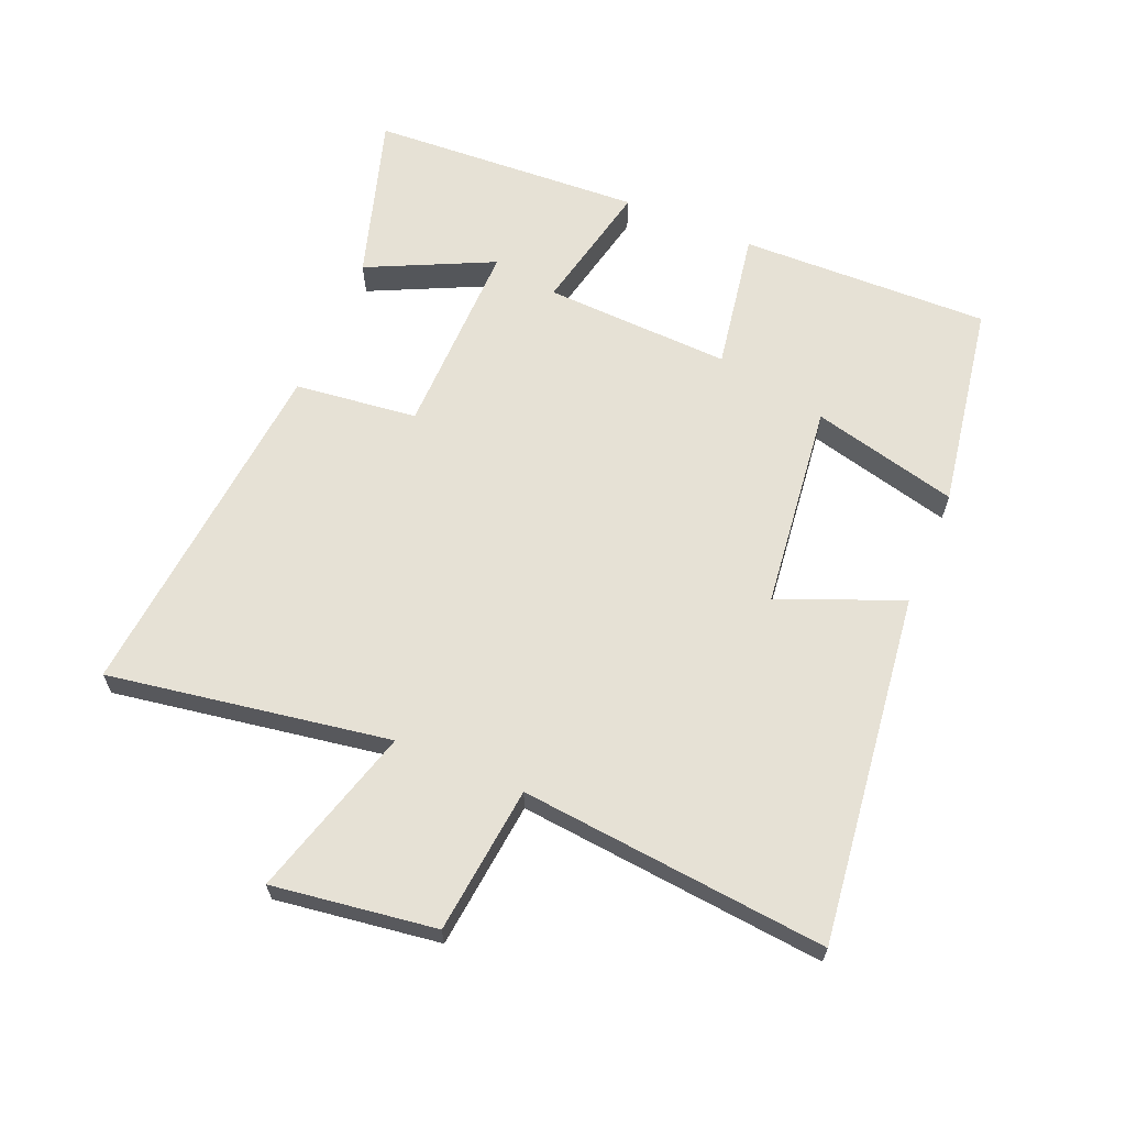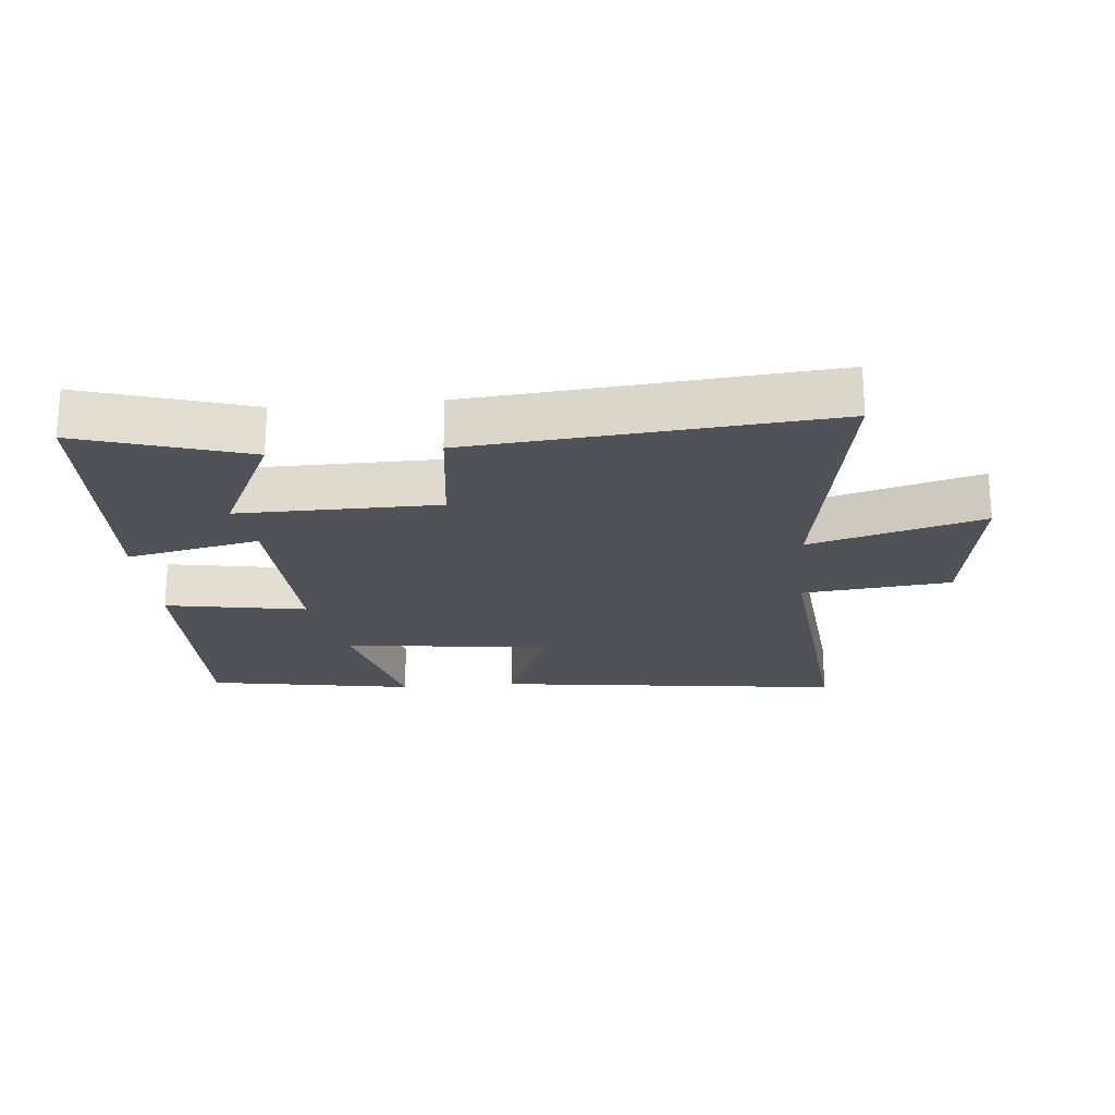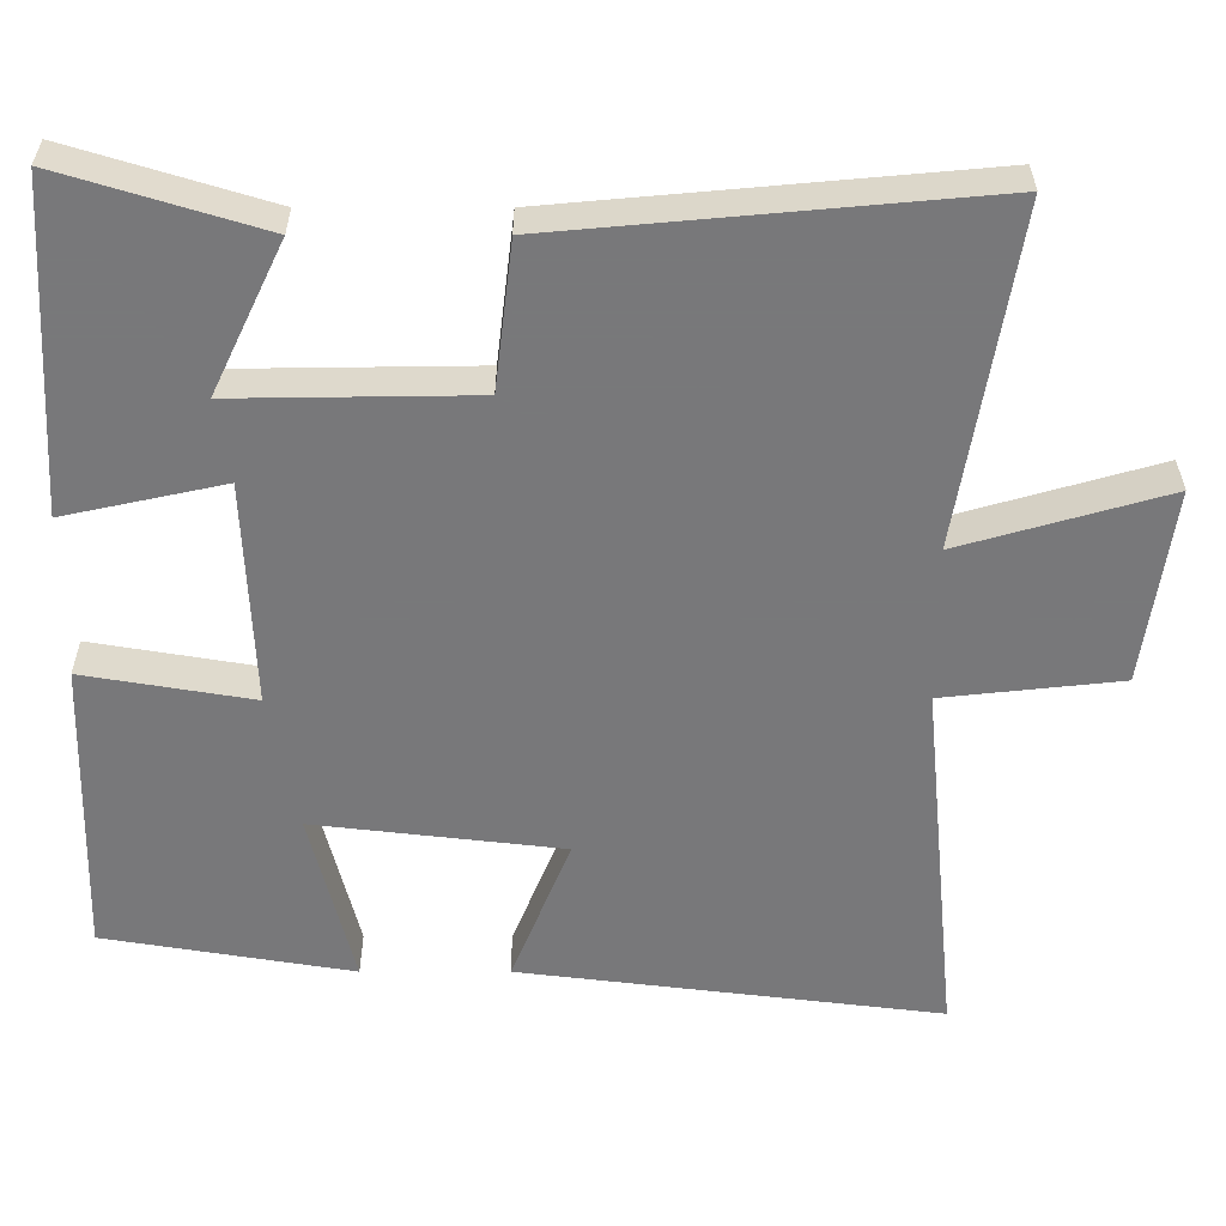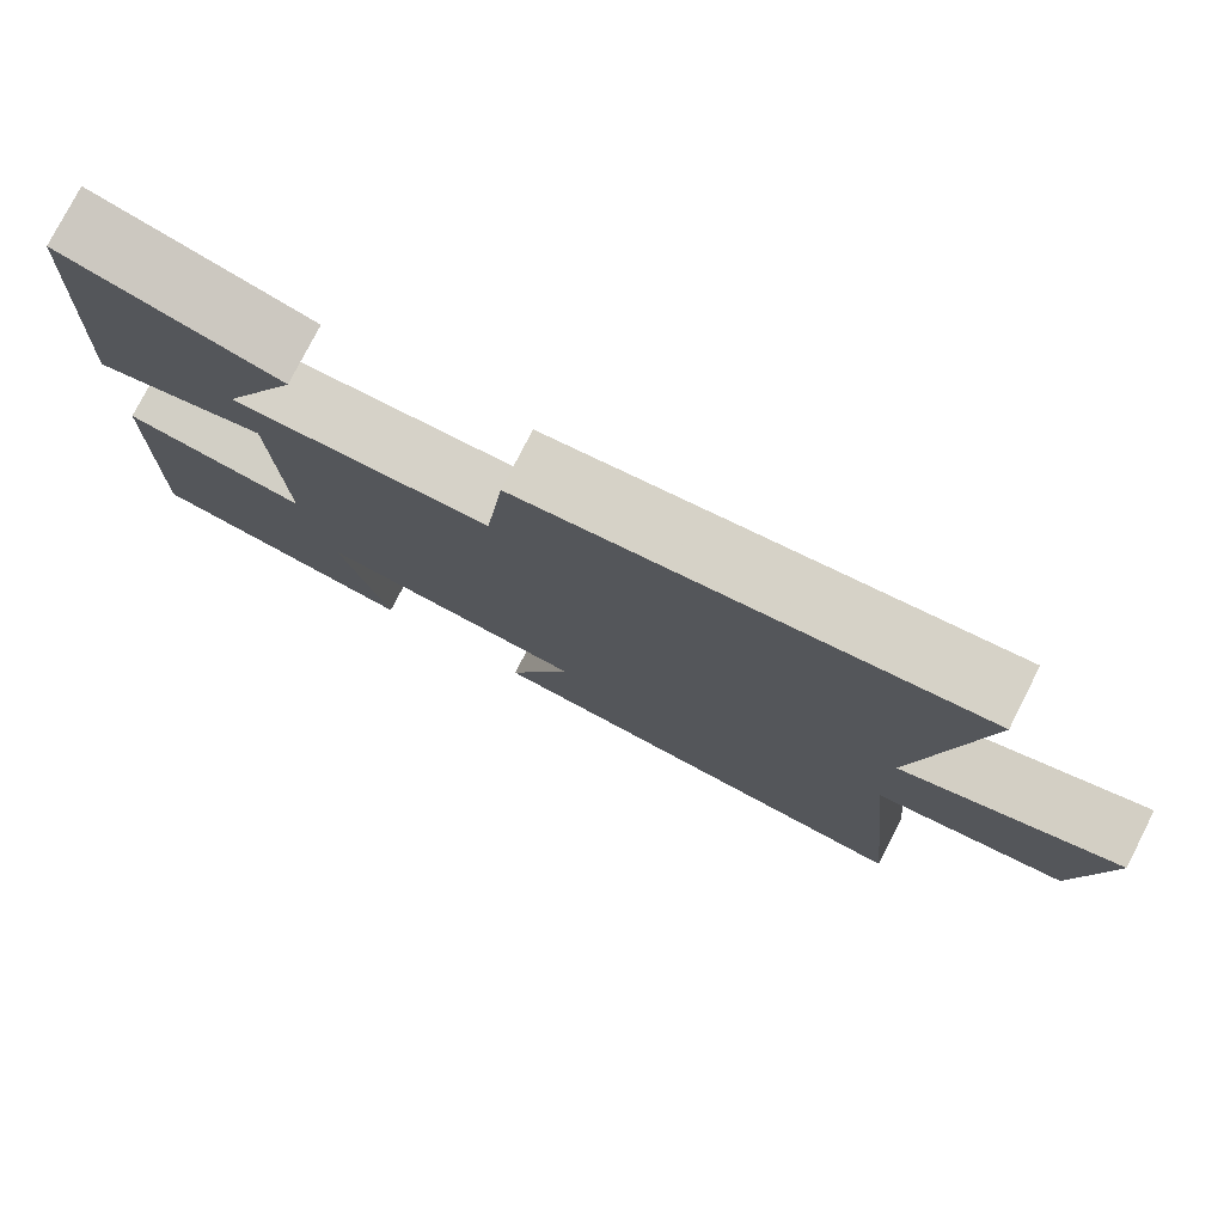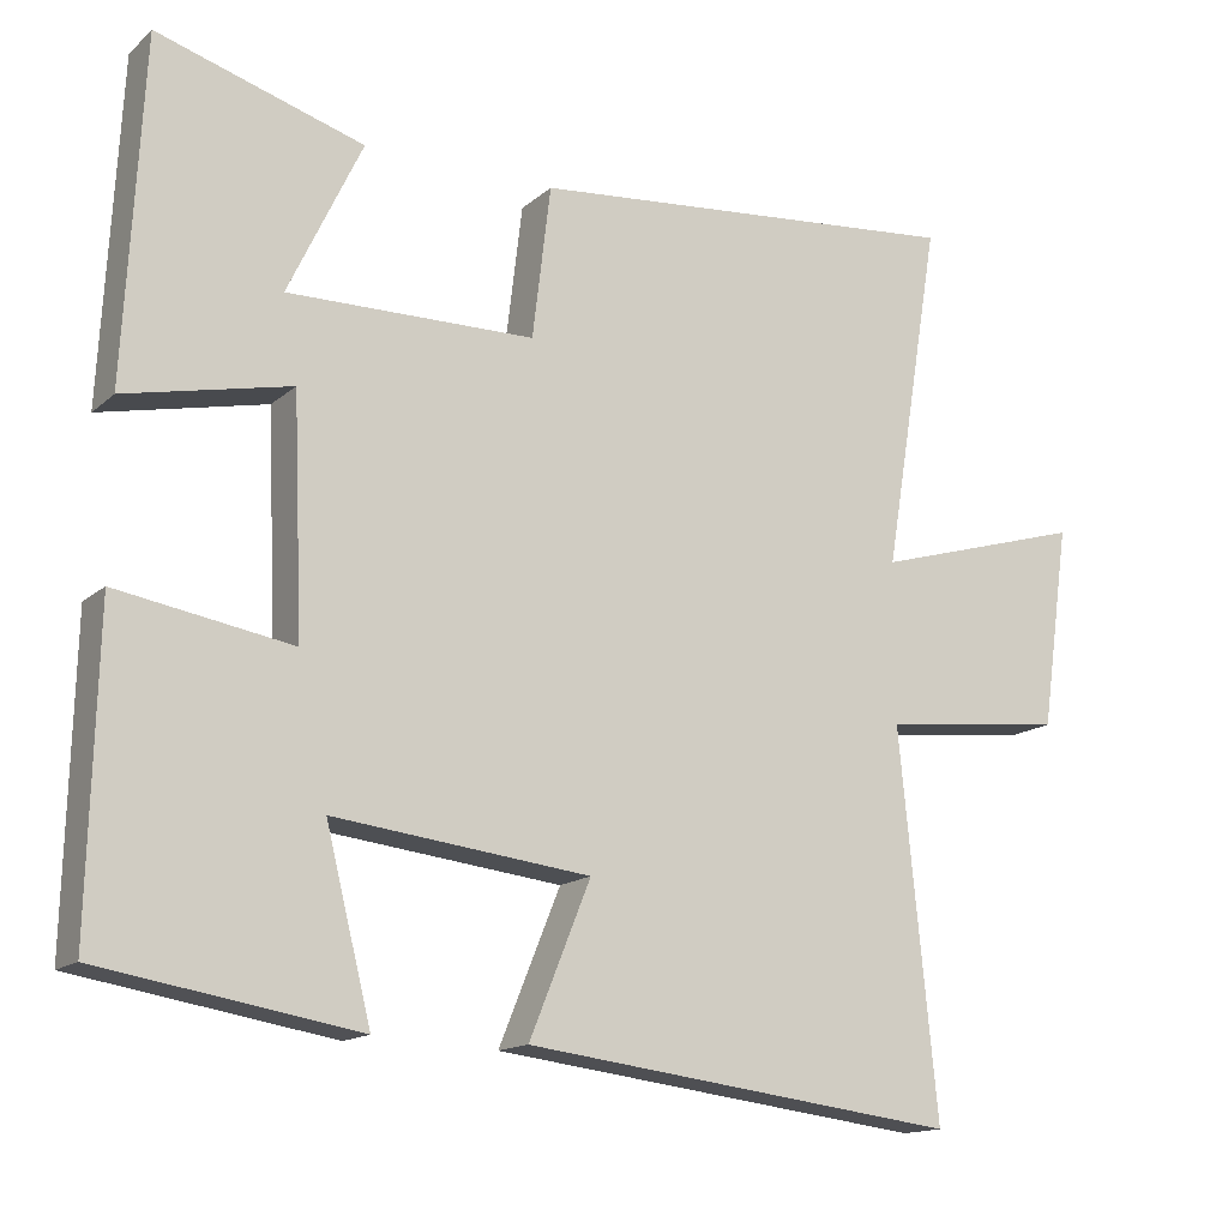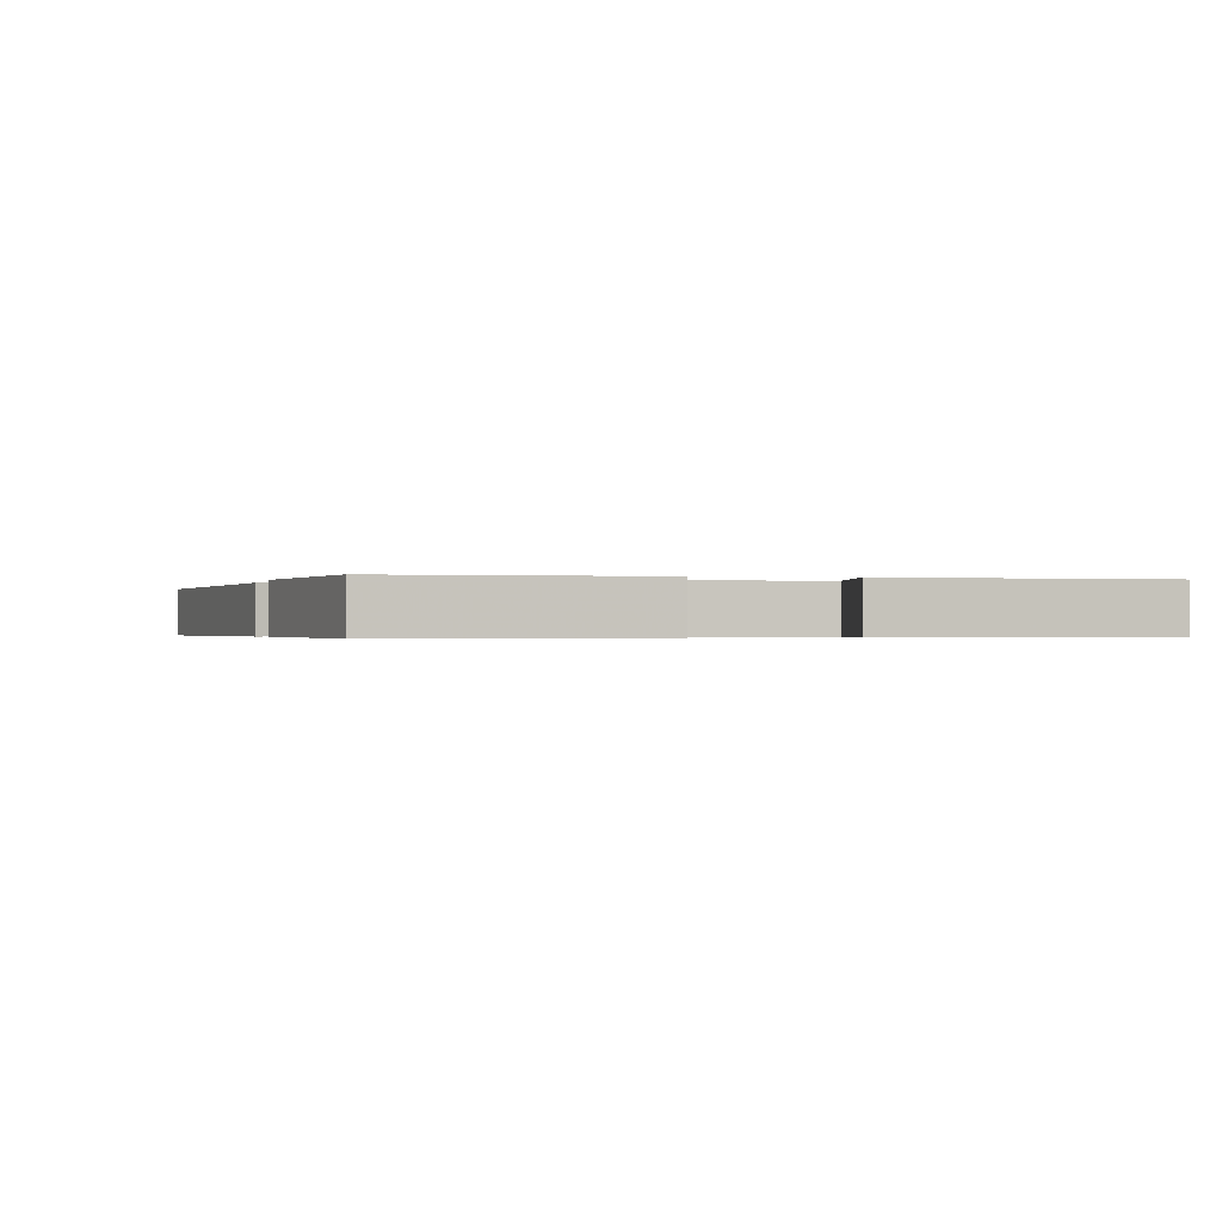
<metadata>
{"format":"obj","ext":"obj","renderer":"f3d","projection":"perspective","resolution":1024,"background":"white","views":[{"elev":64.2,"azim":112.8,"up":"+Y"},{"elev":-21.5,"azim":5.2,"up":"+Y"},{"elev":32.4,"azim":-0.0,"up":"+Z"},{"elev":77.8,"azim":27.0,"up":"+Z"},{"elev":-14.8,"azim":-30.1,"up":"+Z"},{"elev":-0.4,"azim":-103.5,"up":"+Y"}]}
</metadata>
<code>
v 0.547 0.07 -0.568
v 0.001 0.07 -0.5
v 0.078 0.07 -0.31
v -0.244 0.07 -0.272
v -0.187 0.07 -0.5
v -0.51 0.07 -0.446
v -0.5 0.07 -0.056
v -0.281 0.07 -0.093
v -0.293 0.07 0.199
v -0.5 0.07 0.154
v -0.477 0.07 0.579
v -0.218 0.07 0.5
v -0.311 0.07 0.305
v -0.001 0.07 0.309
v 0.022 0.07 0.5
v 0.572 0.07 0.55
v 0.5 0.07 0.112
v 0.766 0.07 0.189
v 0.73 0.07 -0.065
v 0.5 0.07 -0.09
v 0.547 0 -0.568
v 0.001 0 -0.5
v 0.078 0 -0.31
v -0.244 0 -0.272
v -0.187 0 -0.5
v -0.51 0 -0.446
v -0.5 0 -0.056
v -0.281 0 -0.093
v -0.293 0 0.199
v -0.5 0 0.154
v -0.477 0 0.579
v -0.218 0 0.5
v -0.311 0 0.305
v -0.001 0 0.309
v 0.022 0 0.5
v 0.572 0 0.55
v 0.5 0 0.112
v 0.766 0 0.189
v 0.73 0 -0.065
v 0.5 0 -0.09
f 17 18 19 20
f 14 15 16 17
f 13 14 17 20
f 10 11 12 13
f 9 10 13
f 9 13 20 1
f 6 7 8
f 4 5 6
f 4 6 8
f 3 4 8 9
f 1 2 3
f 1 3 9
f 40 39 38 37
f 37 36 35 34
f 40 37 34 33
f 33 32 31 30
f 33 30 29
f 21 40 33 29
f 28 27 26
f 26 25 24
f 28 26 24
f 29 28 24 23
f 23 22 21
f 29 23 21
f 1 21 22 2
f 2 22 23 3
f 3 23 24 4
f 4 24 25 5
f 5 25 26 6
f 6 26 27 7
f 7 27 28 8
f 8 28 29 9
f 9 29 30 10
f 10 30 31 11
f 11 31 32 12
f 12 32 33 13
f 13 33 34 14
f 14 34 35 15
f 15 35 36 16
f 16 36 37 17
f 17 37 38 18
f 18 38 39 19
f 19 39 40 20
f 20 40 21 1

</code>
